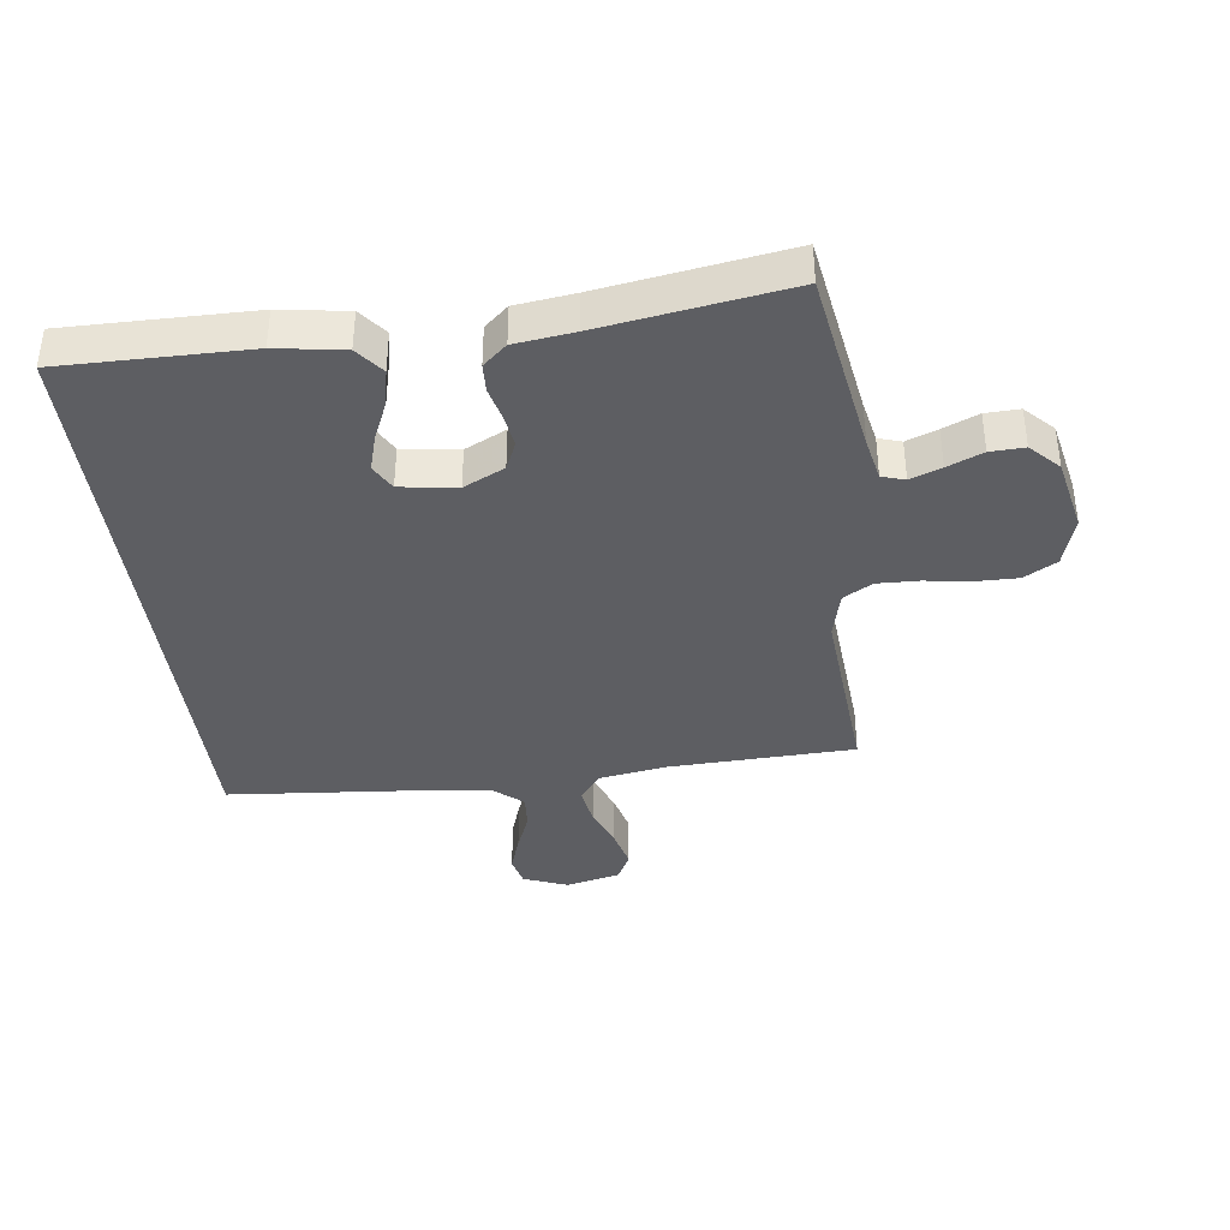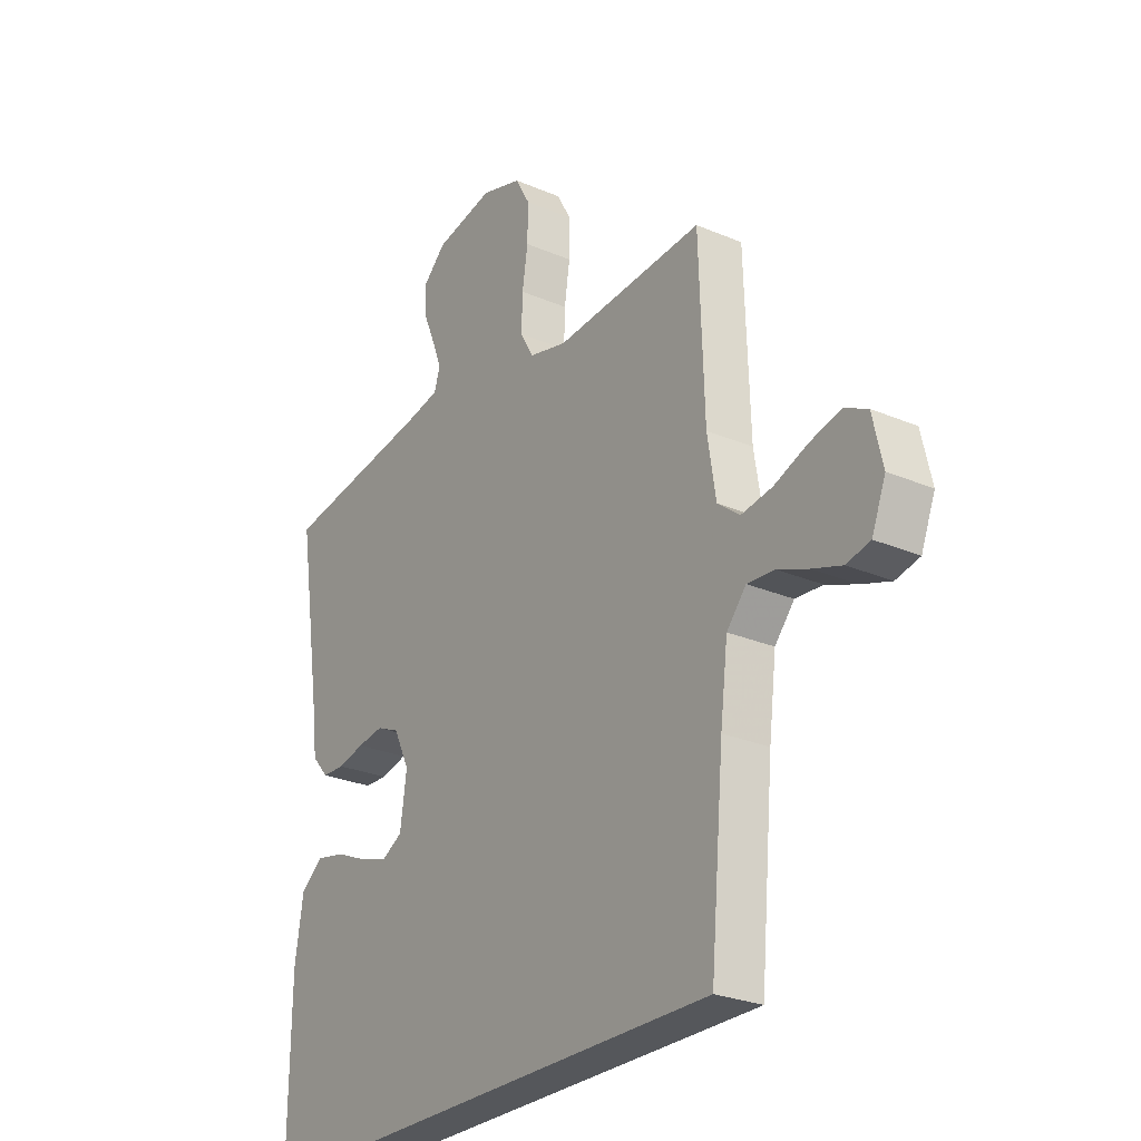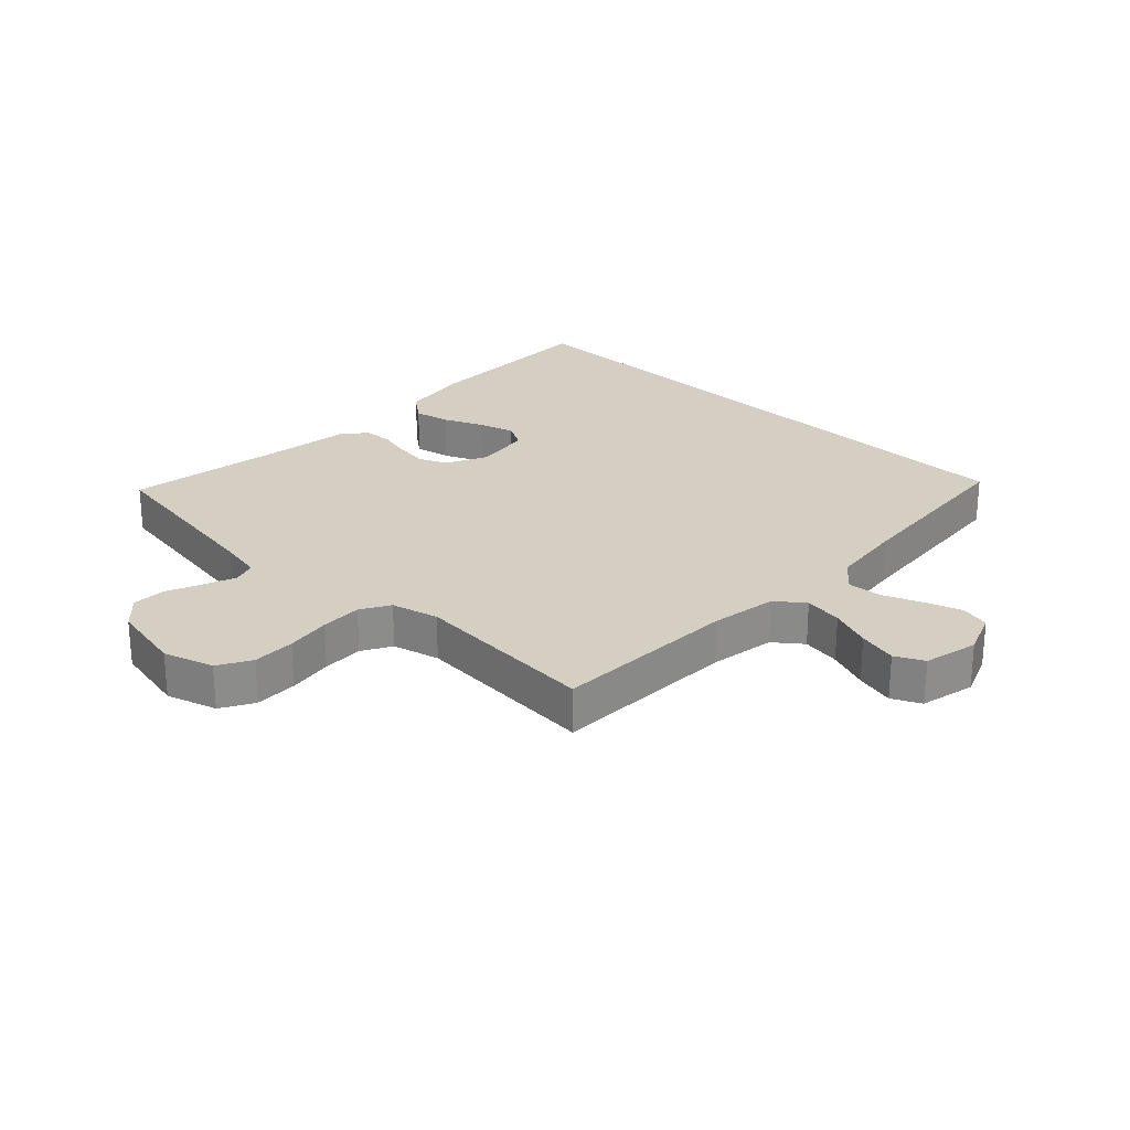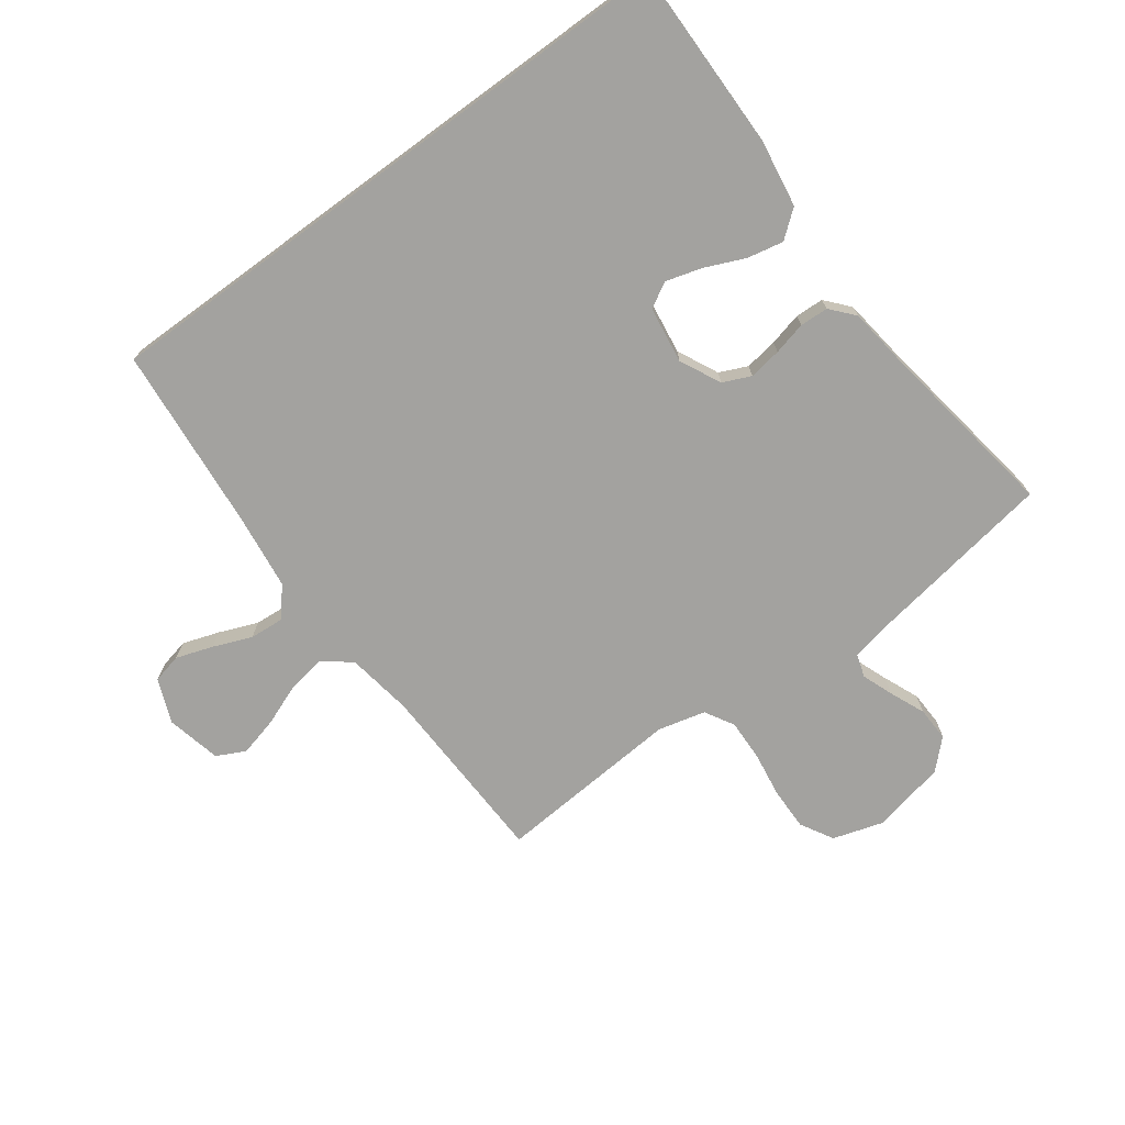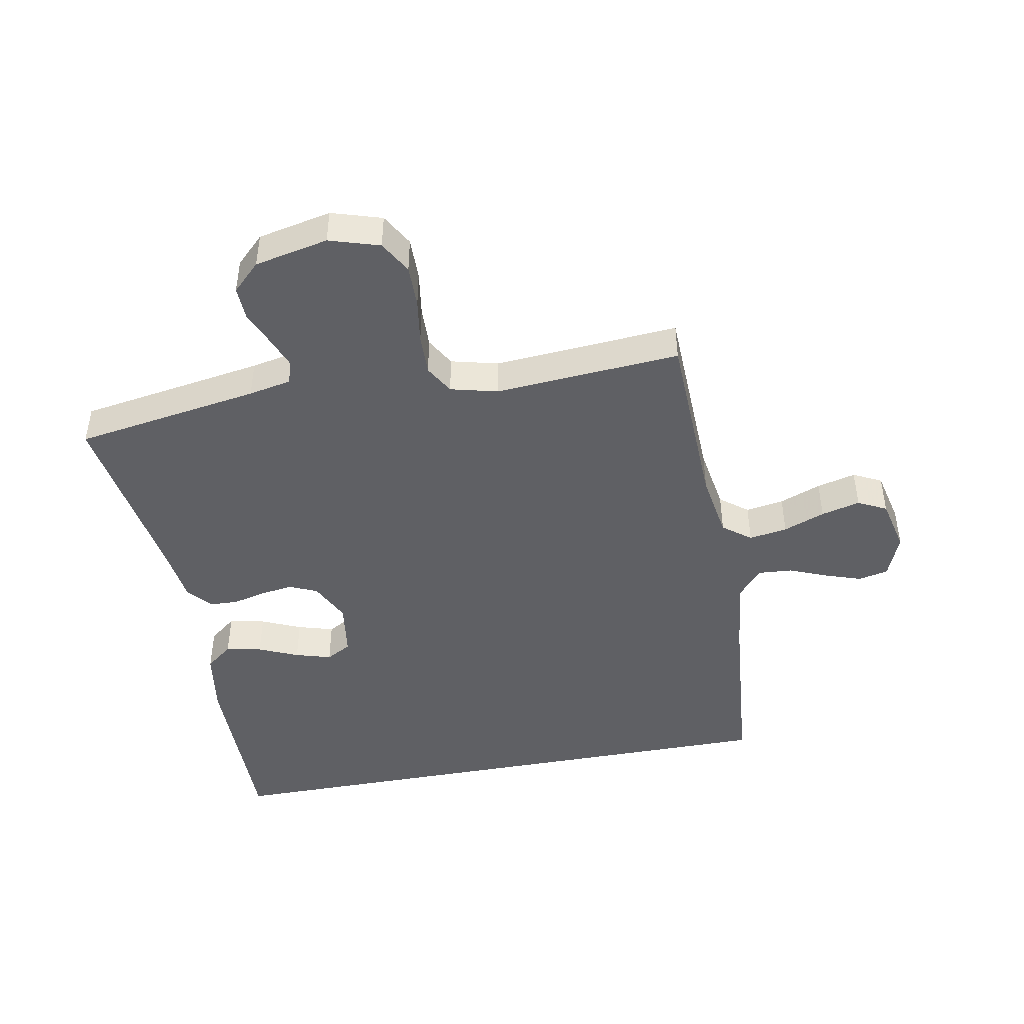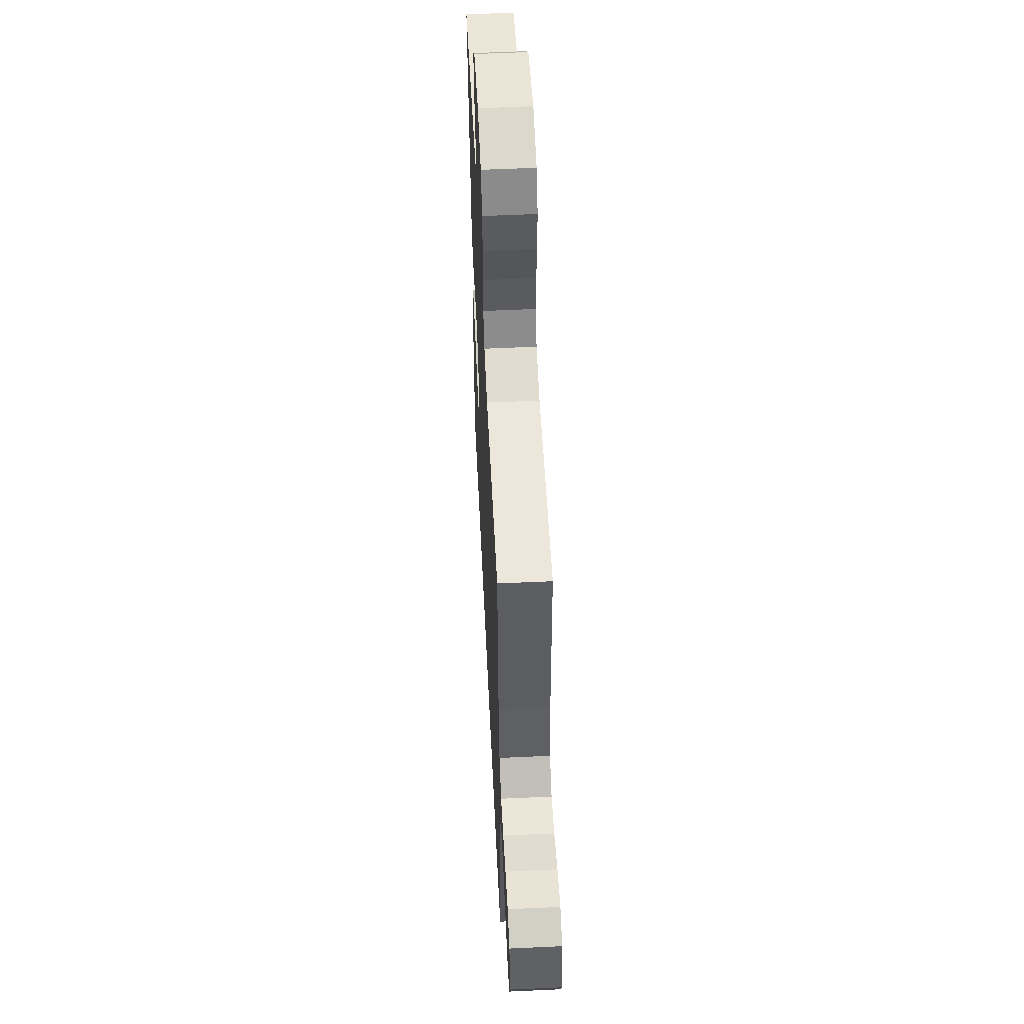
<metadata>
{"format":"obj","ext":"obj","renderer":"f3d","projection":"perspective","resolution":1024,"background":"white","views":[{"elev":-38.5,"azim":-82.7,"up":"+Y"},{"elev":-26.5,"azim":56.1,"up":"+Z"},{"elev":25.7,"azim":43.7,"up":"+Y"},{"elev":-72.4,"azim":-143.7,"up":"+Y"},{"elev":-45.1,"azim":10.6,"up":"+Y"},{"elev":55.8,"azim":87.2,"up":"+Z"}]}
</metadata>
<code>
v -0.478 0.07 -0.5
v -0.475 0.07 -0.2
v -0.458 0.07 -0.092
v -0.414 0.07 -0.057
v -0.356 0.07 -0.069
v -0.292 0.07 -0.097
v -0.234 0.07 -0.114
v -0.193 0.07 -0.091
v -0.18 0.07 0
v -0.212 0.07 0.066
v -0.257 0.07 0.086
v -0.31 0.07 0.078
v -0.363 0.07 0.065
v -0.409 0.07 0.067
v -0.442 0.07 0.105
v -0.454 0.07 0.2
v -0.5 0.07 0.5
v -0.2 0.07 0.548
v -0.131 0.07 0.562
v -0.119 0.07 0.599
v -0.138 0.07 0.649
v -0.162 0.07 0.706
v -0.164 0.07 0.761
v -0.119 0.07 0.805
v 0 0.07 0.83
v 0.081 0.07 0.805
v 0.111 0.07 0.752
v 0.11 0.07 0.683
v 0.099 0.07 0.611
v 0.097 0.07 0.544
v 0.124 0.07 0.497
v 0.2 0.07 0.478
v 0.5 0.07 0.5
v 0.51 0.07 0.2
v 0.527 0.07 0.094
v 0.572 0.07 0.059
v 0.634 0.07 0.069
v 0.701 0.07 0.095
v 0.764 0.07 0.111
v 0.81 0.07 0.088
v 0.83 0.07 0
v 0.802 0.07 -0.071
v 0.754 0.07 -0.082
v 0.695 0.07 -0.062
v 0.633 0.07 -0.037
v 0.578 0.07 -0.033
v 0.539 0.07 -0.079
v 0.524 0.07 -0.2
v 0.497 0.07 -0.5
v -0.478 0 -0.5
v -0.475 0 -0.2
v -0.458 0 -0.092
v -0.414 0 -0.057
v -0.356 0 -0.069
v -0.292 0 -0.097
v -0.234 0 -0.114
v -0.193 0 -0.091
v -0.18 0 0
v -0.212 0 0.066
v -0.257 0 0.086
v -0.31 0 0.078
v -0.363 0 0.065
v -0.409 0 0.067
v -0.442 0 0.105
v -0.454 0 0.2
v -0.5 0 0.5
v -0.2 0 0.548
v -0.131 0 0.562
v -0.119 0 0.599
v -0.138 0 0.649
v -0.162 0 0.706
v -0.164 0 0.761
v -0.119 0 0.805
v 0 0 0.83
v 0.081 0 0.805
v 0.111 0 0.752
v 0.11 0 0.683
v 0.099 0 0.611
v 0.097 0 0.544
v 0.124 0 0.497
v 0.2 0 0.478
v 0.5 0 0.5
v 0.51 0 0.2
v 0.527 0 0.094
v 0.572 0 0.059
v 0.634 0 0.069
v 0.701 0 0.095
v 0.764 0 0.111
v 0.81 0 0.088
v 0.83 0 0
v 0.802 0 -0.071
v 0.754 0 -0.082
v 0.695 0 -0.062
v 0.633 0 -0.037
v 0.578 0 -0.033
v 0.539 0 -0.079
v 0.524 0 -0.2
v 0.497 0 -0.5
f 1 2 3
f 49 1 3
f 48 49 3
f 43 44 45
f 42 43 45
f 41 42 45
f 40 41 45
f 39 40 45
f 38 39 45
f 37 38 45
f 36 37 45 46
f 35 36 46 47
f 32 33 34
f 35 47 48
f 34 35 48
f 32 34 48
f 31 32 48
f 27 28 29
f 26 27 29
f 25 26 29
f 24 25 29
f 23 24 29
f 22 23 29
f 21 22 29
f 20 21 29 30
f 30 31 48
f 20 30 48
f 19 20 48
f 16 17 18
f 16 18 19
f 15 16 19
f 14 15 19
f 13 14 19
f 12 13 19
f 3 4 5 6
f 3 6 7
f 48 3 7
f 11 12 19
f 10 11 19 48
f 9 10 48
f 8 9 48
f 7 8 48
f 52 51 50
f 52 50 98
f 52 98 97
f 94 93 92
f 94 92 91
f 94 91 90
f 94 90 89
f 94 89 88
f 94 88 87
f 94 87 86
f 95 94 86 85
f 96 95 85 84
f 83 82 81
f 97 96 84
f 97 84 83
f 97 83 81
f 97 81 80
f 78 77 76
f 78 76 75
f 78 75 74
f 78 74 73
f 78 73 72
f 78 72 71
f 78 71 70
f 79 78 70 69
f 97 80 79
f 97 79 69
f 97 69 68
f 67 66 65
f 68 67 65
f 68 65 64
f 68 64 63
f 68 63 62
f 68 62 61
f 55 54 53 52
f 56 55 52
f 56 52 97
f 68 61 60
f 97 68 60 59
f 97 59 58
f 97 58 57
f 97 57 56
f 1 50 51 2
f 2 51 52 3
f 3 52 53 4
f 4 53 54 5
f 5 54 55 6
f 6 55 56 7
f 7 56 57 8
f 8 57 58 9
f 9 58 59 10
f 10 59 60 11
f 11 60 61 12
f 12 61 62 13
f 13 62 63 14
f 14 63 64 15
f 15 64 65 16
f 16 65 66 17
f 17 66 67 18
f 18 67 68 19
f 19 68 69 20
f 20 69 70 21
f 21 70 71 22
f 22 71 72 23
f 23 72 73 24
f 24 73 74 25
f 25 74 75 26
f 26 75 76 27
f 27 76 77 28
f 28 77 78 29
f 29 78 79 30
f 30 79 80 31
f 31 80 81 32
f 32 81 82 33
f 33 82 83 34
f 34 83 84 35
f 35 84 85 36
f 36 85 86 37
f 37 86 87 38
f 38 87 88 39
f 39 88 89 40
f 40 89 90 41
f 41 90 91 42
f 42 91 92 43
f 43 92 93 44
f 44 93 94 45
f 45 94 95 46
f 46 95 96 47
f 47 96 97 48
f 48 97 98 49
f 49 98 50 1

</code>
